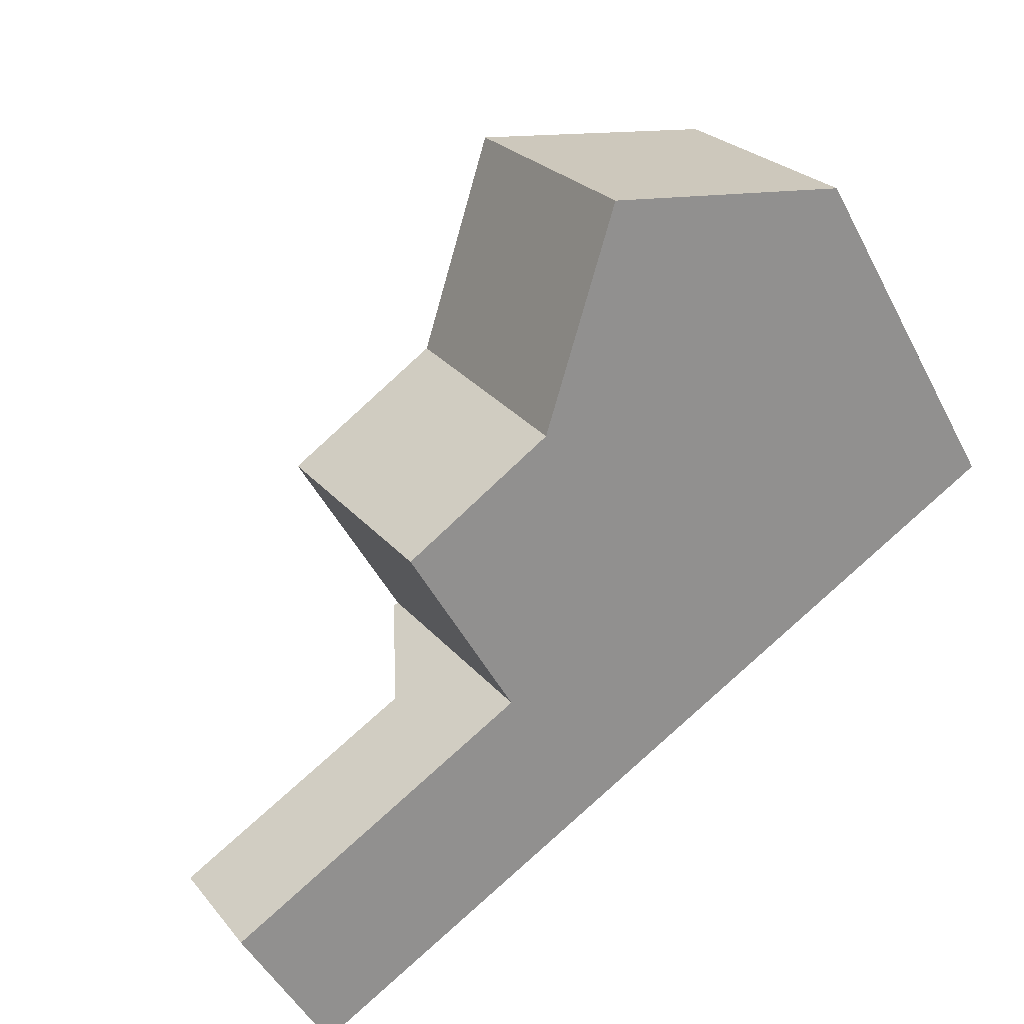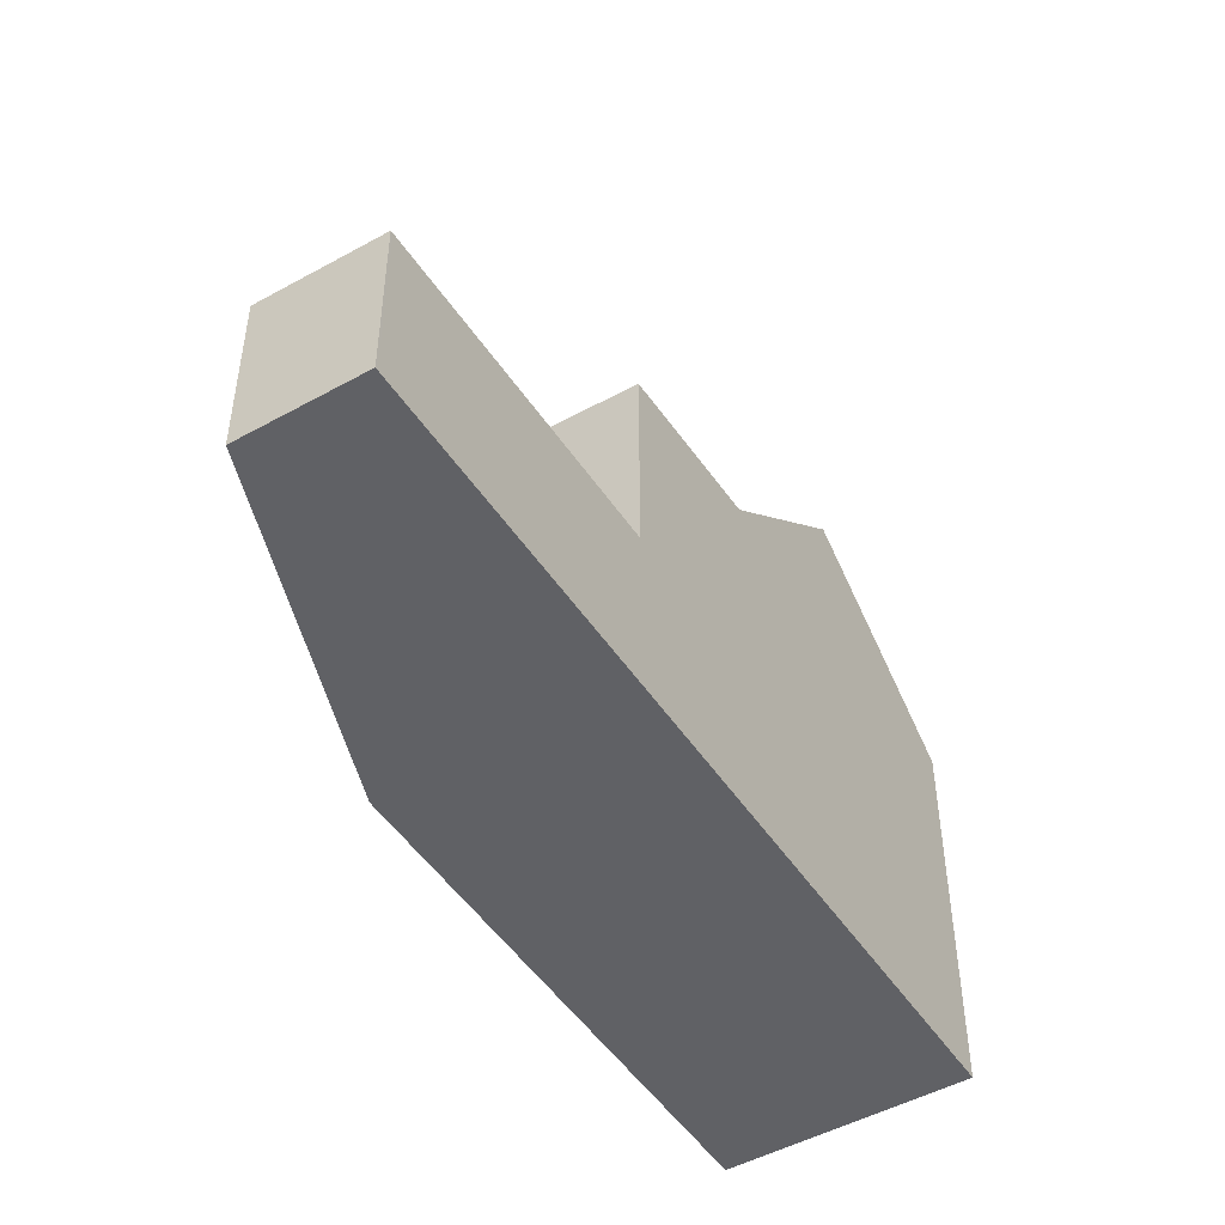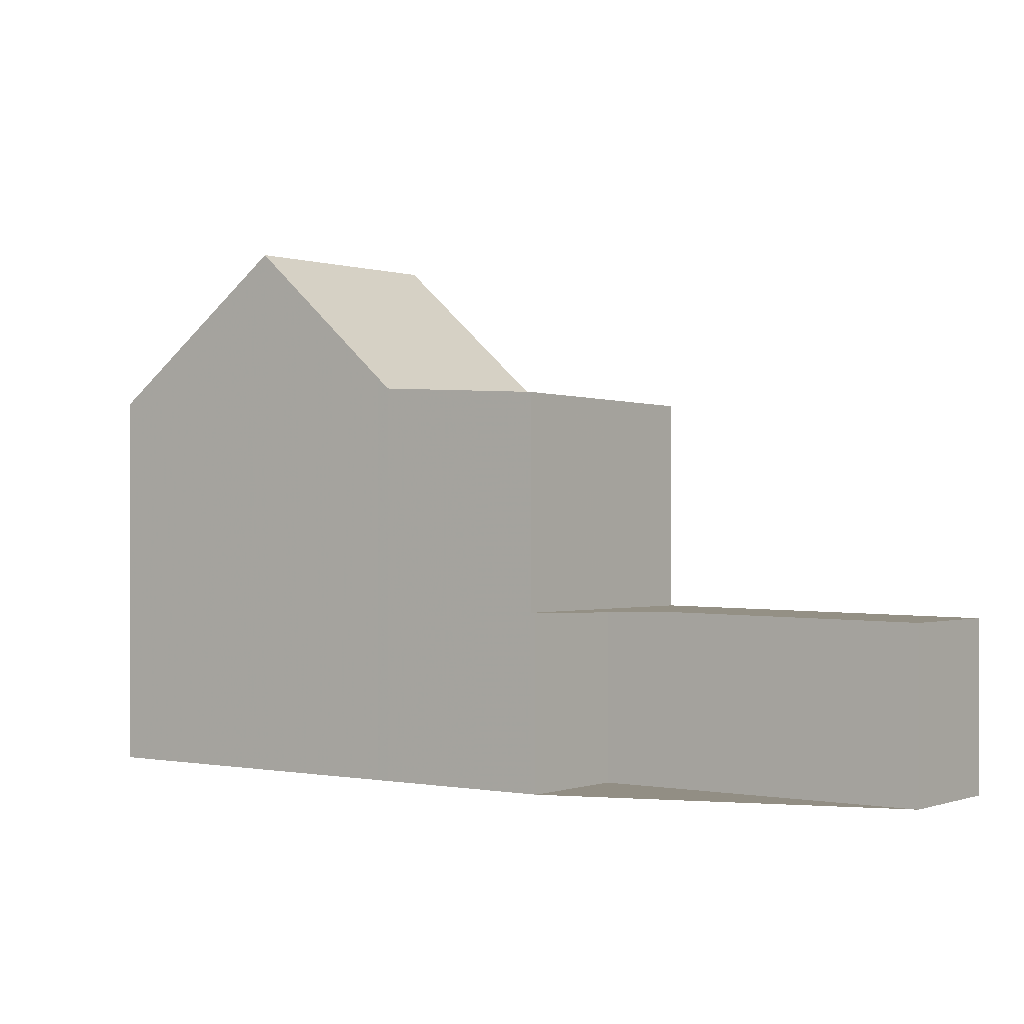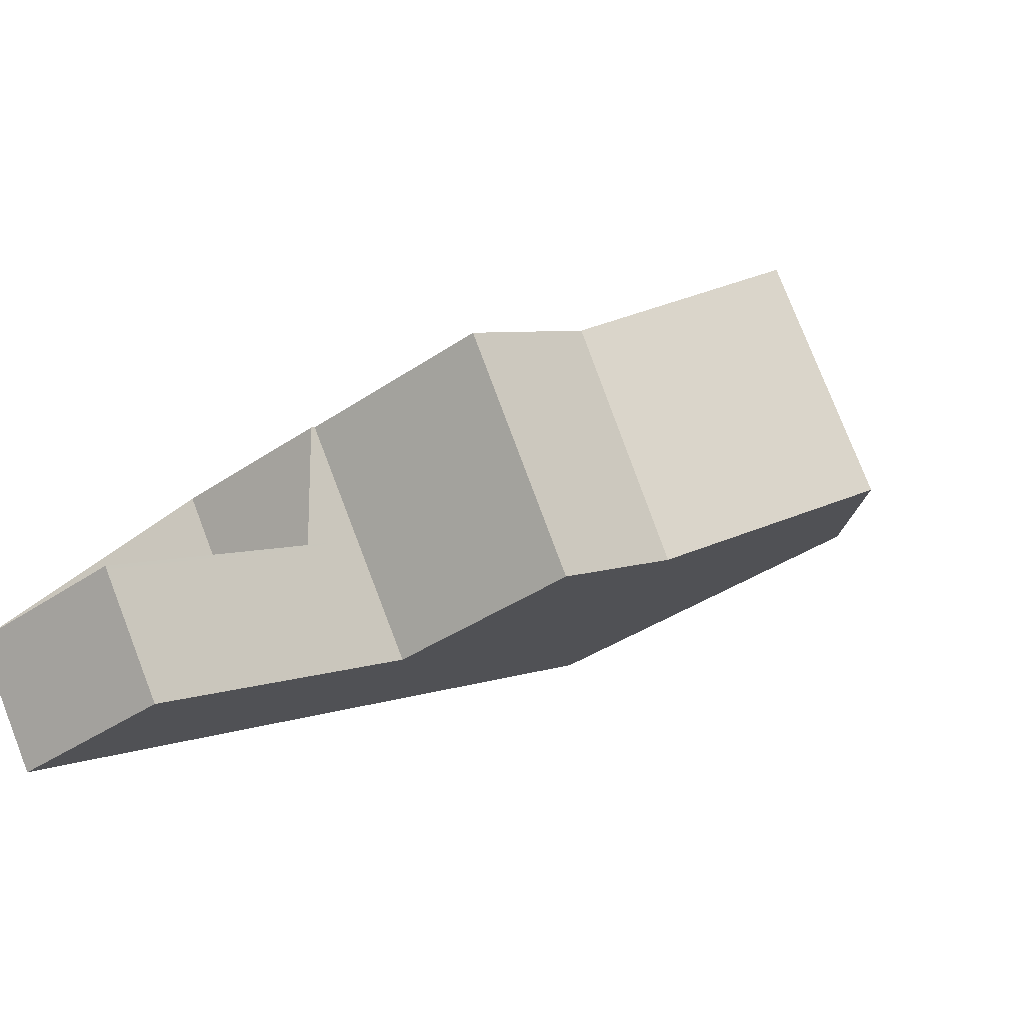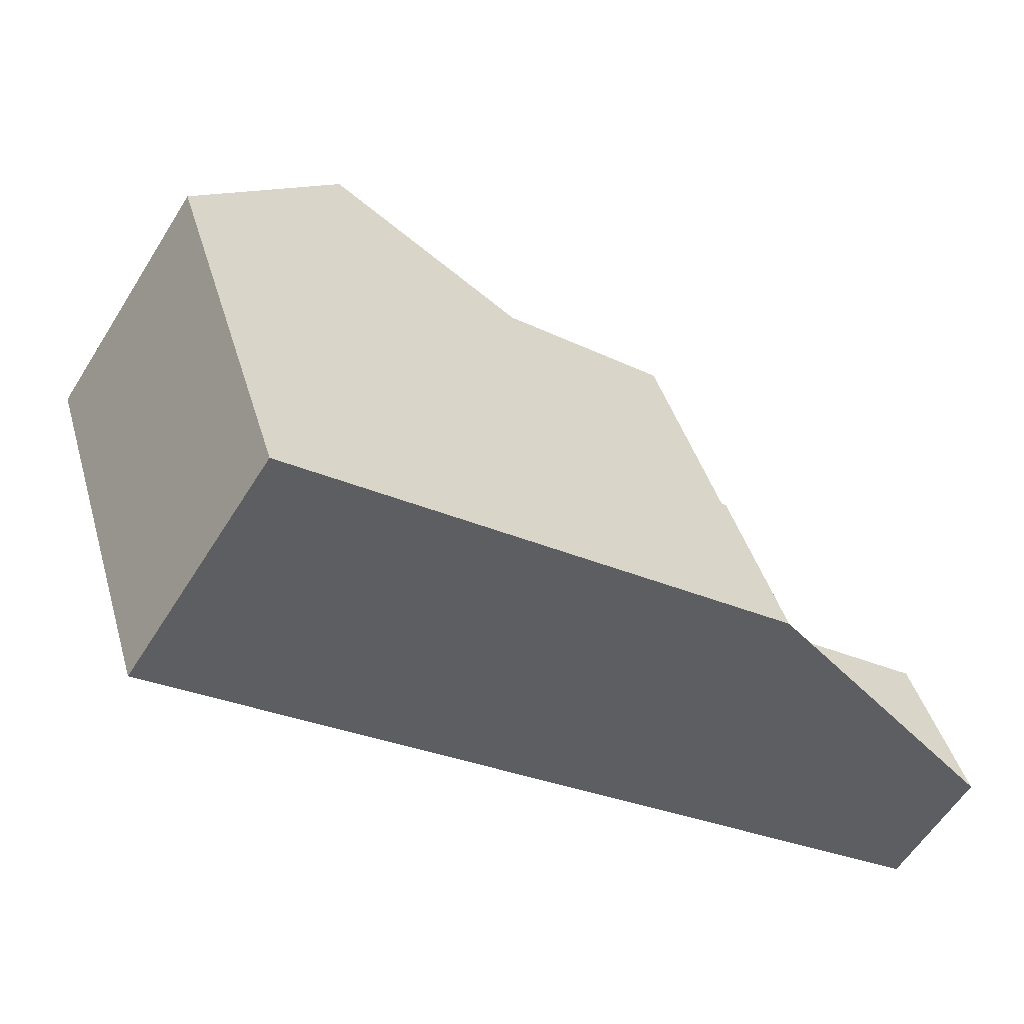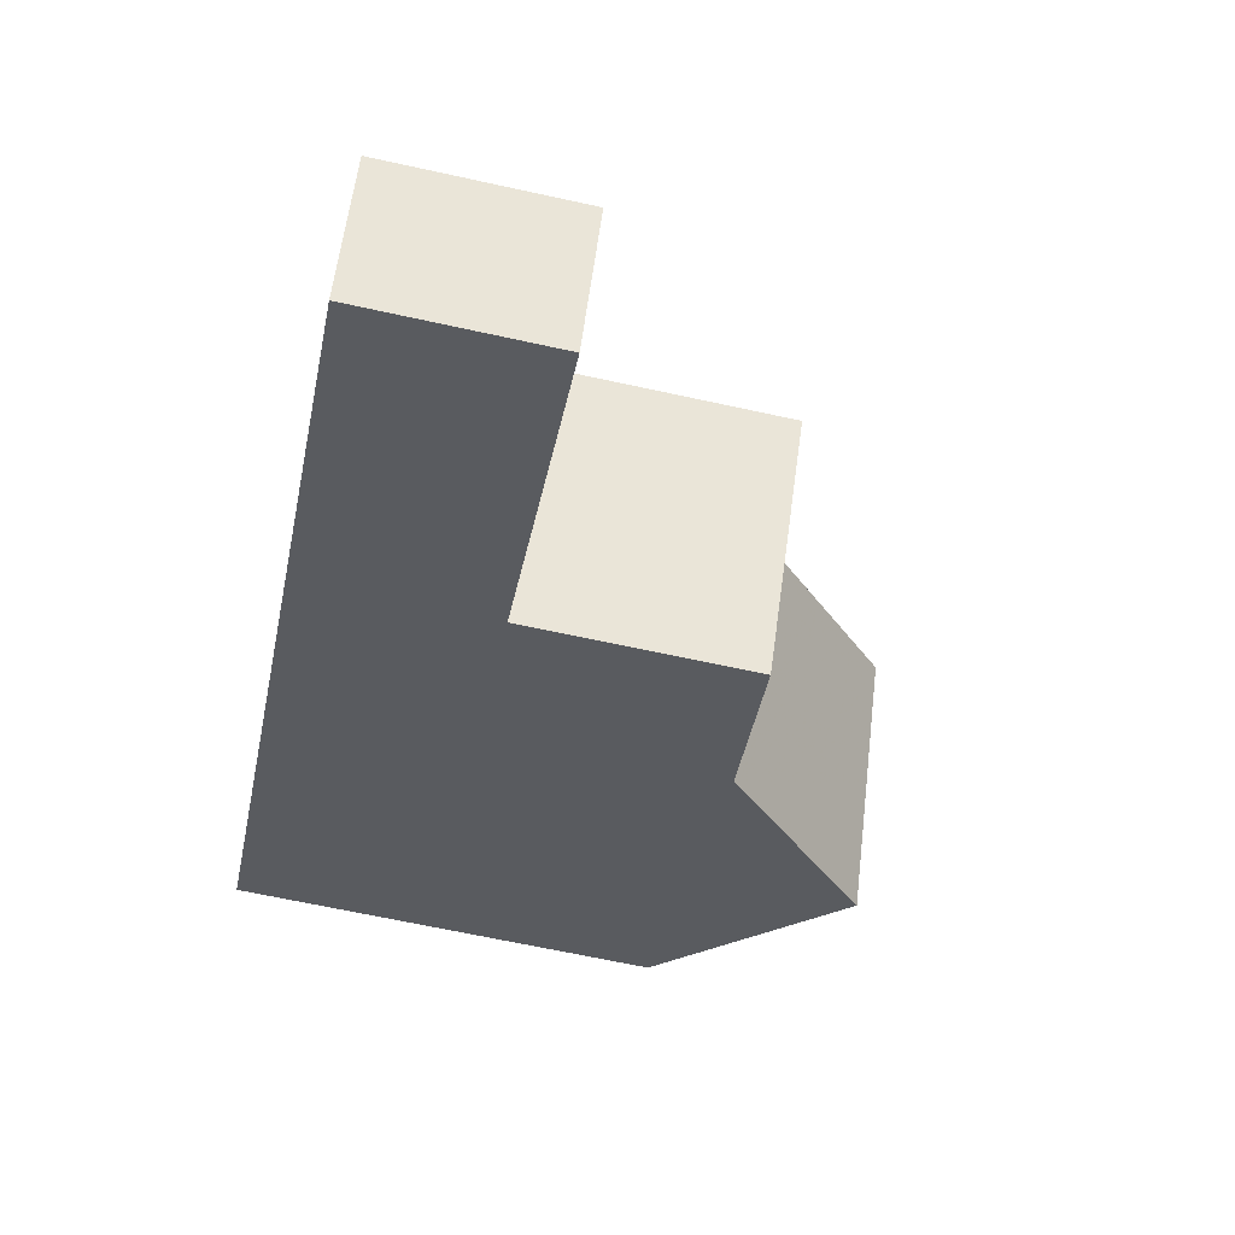
<metadata>
{"format":"obj","ext":"obj","renderer":"f3d","projection":"perspective","resolution":1024,"background":"white","views":[{"elev":-49.1,"azim":26.7,"up":"+Y"},{"elev":-48.7,"azim":-25.1,"up":"+Z"},{"elev":-0.1,"azim":-110.2,"up":"+Z"},{"elev":-37.3,"azim":-48.5,"up":"+Y"},{"elev":41.0,"azim":164.4,"up":"+Y"},{"elev":-65.1,"azim":-102.5,"up":"+Y"}]}
</metadata>
<code>
v -531 -1794 5.724
v -529 -1797 5.74
v -540.1 -1804 2.48
v -541.1 -1803 2.486
v -536.9 -1800 2.542
v -537.8 -1798 2.549
v -531.4 -1794 6.055
v -529.3 -1797 6.001
v -533.5 -1796 7.934
v -531.5 -1799 7.943
v -533.5 -1796 7.934
v -531.5 -1799 7.943
v -533.5 -1796 7.934
v -535.8 -1801 5.596
v -537.8 -1798 5.654
v -533.6 -1800 5.73
v -535.6 -1797 5.792
v -535.8 -1801 2.537
v -537.8 -1798 2.549
v -537.8 -1798 2.549
v -535.8 -1801 2.537
v -535.8 -1801 3.517
v -537.8 -1798 3.516
v -535.6 -1797 5.792
v -533.6 -1800 5.73
v -536.7 -1802 2.525
v -537.7 -1801 2.531
v -537.8 -1798 5.654
v -535.8 -1801 5.596
v -533.5 -1796 7.934
v -531.4 -1794 6.055
v -531 -1794 5.724
v -535.4 -1797 5.952
v -531 -1794 5.731
v -529 -1797 5.747
v -531 -1794 5.731
v -532.5 -1797 7.938
v -536.8 -1800 2.543
v -536.8 -1800 3.516
v -530.3 -1796 6.028
v -530 -1796 5.739
v -532.5 -1797 7.938
v -536.8 -1800 5.625
v -534.6 -1799 5.761
v -536.8 -1800 5.625
v -536.8 -1800 2.543
v -537.7 -1801 2.531
v -534.6 -1799 5.761
v -541.1 -1803 2.486
v -530 -1796 5.732
v -541 -1803 2.487
v -541 -1803 2.487
v -540 -1804 2.481
v -531 -1794 5.724
v -531 -1794 5.724
v -531 -1794 0
v -531 -1794 -8.882e-16
v -529 -1797 5.747
v -529 -1797 5.74
v -529 -1797 -8.882e-16
v -529 -1797 0
v -541.1 -1803 2.486
v -540.1 -1804 2.48
v -540.1 -1804 0
v -541.1 -1803 -4.441e-16
v -541 -1803 2.487
v -541.1 -1803 2.486
v -541.1 -1803 0
v -541 -1803 -4.441e-16
v -537.8 -1798 2.549
v -536.9 -1800 2.542
v -536.9 -1800 0
v -537.8 -1798 -4.441e-16
v -537.8 -1798 2.549
v -537.8 -1798 2.549
v -537.8 -1798 -4.441e-16
v -537.8 -1798 0
v -531 -1794 5.731
v -531.4 -1794 6.055
v -531.4 -1794 0
v -531 -1794 0
v -531.5 -1799 7.943
v -529.3 -1797 6.001
v -529.3 -1797 0
v -531.5 -1799 8.882e-16
v -531.4 -1794 6.055
v -533.5 -1796 7.934
v -533.5 -1796 -8.882e-16
v -531.4 -1794 0
v -533.6 -1800 5.73
v -531.5 -1799 7.943
v -531.5 -1799 8.882e-16
v -533.6 -1800 0
v -535.4 -1797 5.952
v -535.6 -1797 5.792
v -535.6 -1797 0
v -535.4 -1797 0
v -536.7 -1802 2.525
v -535.8 -1801 2.537
v -535.8 -1801 0
v -536.7 -1802 4.441e-16
v -535.8 -1801 5.596
v -533.6 -1800 5.73
v -533.6 -1800 0
v -535.8 -1801 8.882e-16
v -540 -1804 2.481
v -536.7 -1802 2.525
v -536.7 -1802 4.441e-16
v -540 -1804 0
v -536.9 -1800 2.542
v -537.7 -1801 2.531
v -537.7 -1801 4.441e-16
v -536.9 -1800 0
v -535.6 -1797 5.792
v -537.8 -1798 5.654
v -537.8 -1798 0
v -535.6 -1797 0
v -530 -1796 5.732
v -531 -1794 5.724
v -531 -1794 -8.882e-16
v -530 -1796 0
v -533.5 -1796 7.934
v -535.4 -1797 5.952
v -535.4 -1797 0
v -533.5 -1796 -8.882e-16
v -529.3 -1797 6.001
v -529 -1797 5.747
v -529 -1797 0
v -529.3 -1797 0
v -531 -1794 5.724
v -531 -1794 5.731
v -531 -1794 0
v -531 -1794 0
v -541.1 -1803 2.486
v -541.1 -1803 2.486
v -541.1 -1803 -4.441e-16
v -541.1 -1803 0
v -529 -1797 5.74
v -530 -1796 5.732
v -530 -1796 0
v -529 -1797 -8.882e-16
v -537.7 -1801 2.531
v -541 -1803 2.487
v -541 -1803 -4.441e-16
v -537.7 -1801 4.441e-16
v -540.1 -1804 2.48
v -540 -1804 2.481
v -540 -1804 0
v -540.1 -1804 0
v -540.1 -1804 0
v -541.1 -1803 0
v -536.9 -1800 0
v -537.8 -1798 0
v -531 -1794 0
v -529 -1797 0
f 39 23 20 38
f 41 35 8 40
f 40 8 10 42
f 37 12 16 44
f 47 27 5 6 19 46
f 45 15 23 39
f 52 27 47 51
f 48 25 29 43
f 34 31 7 36
f 11 9 7 31
f 33 13 30
f 50 2 35 41
f 36 1 32 34
f 38 21 22 39
f 40 31 34 41
f 42 11 31 40
f 44 17 33 30 37
f 46 18 26 47
f 39 22 14 45
f 51 47 26 53
f 43 28 24 48
f 41 34 32 50
f 51 49 4 52
f 53 3 49 51
f 55 56 57 54
f 59 60 61 58
f 63 64 65 62
f 67 68 69 66
f 71 72 73 70
f 75 76 77 74
f 79 80 81 78
f 83 84 85 82
f 87 88 89 86
f 91 92 93 90
f 95 96 97 94
f 99 100 101 98
f 103 104 105 102
f 107 108 109 106
f 111 112 113 110
f 115 116 117 114
f 119 120 121 118
f 123 124 125 122
f 127 128 129 126
f 131 132 133 130
f 135 136 137 134
f 139 140 141 138
f 143 144 145 142
f 147 148 149 146
f 151 152 153 154 155 150

</code>
